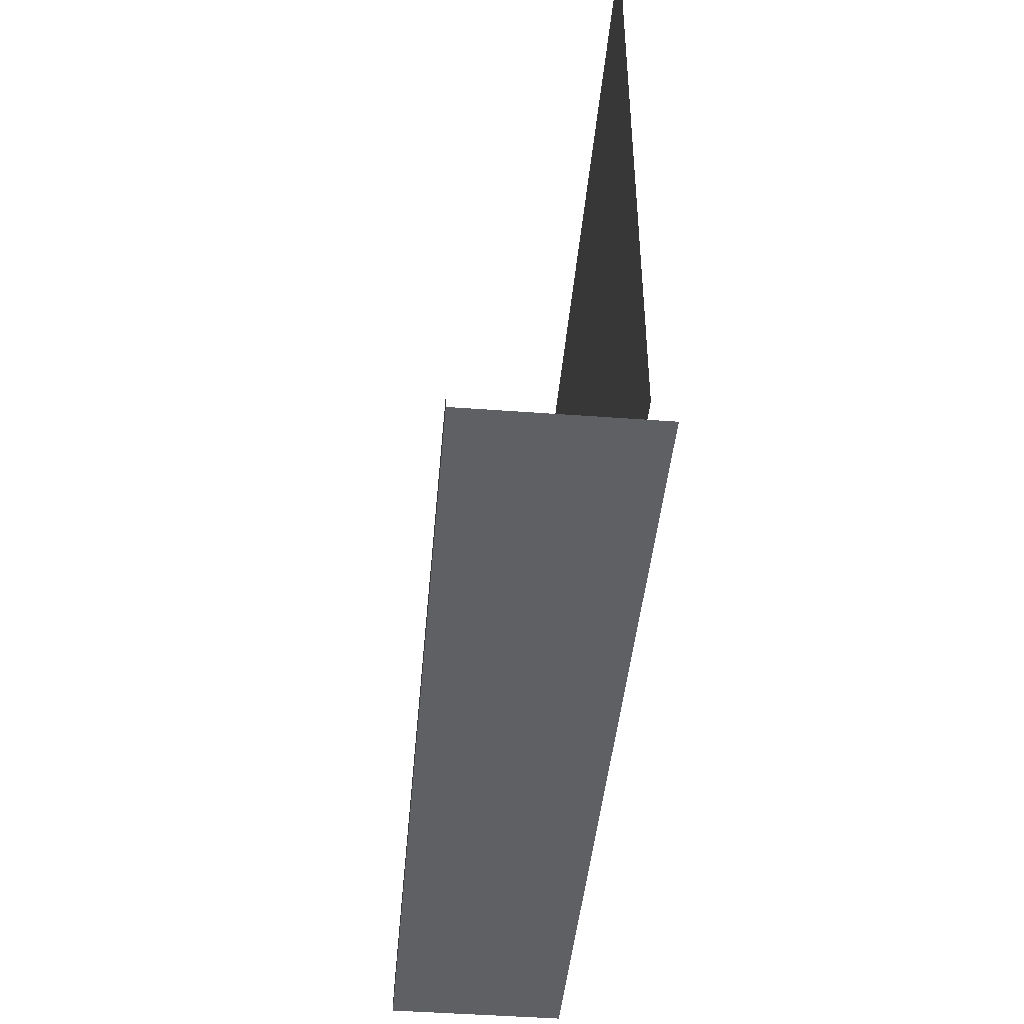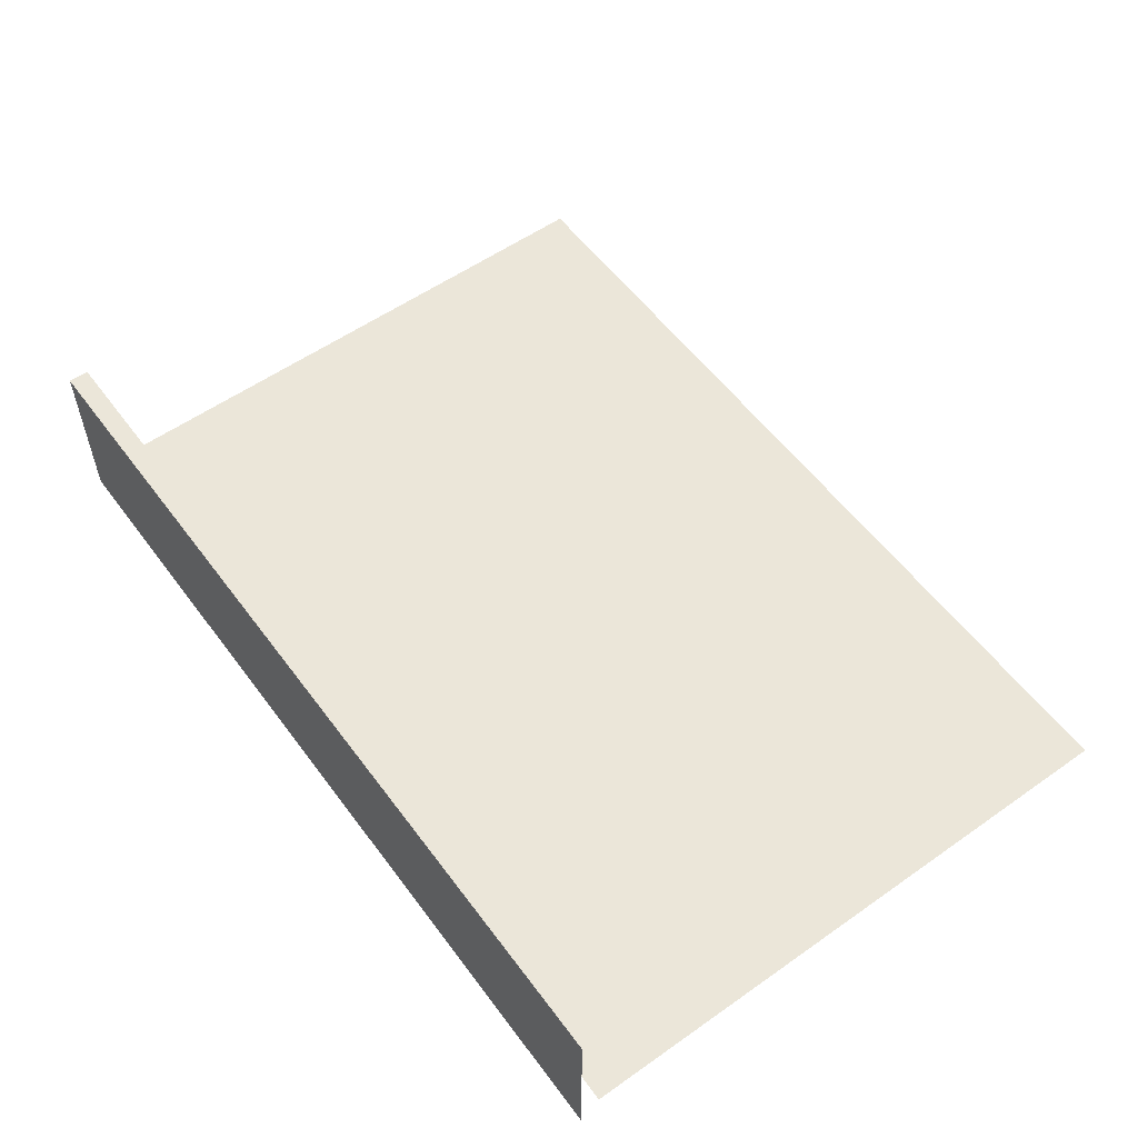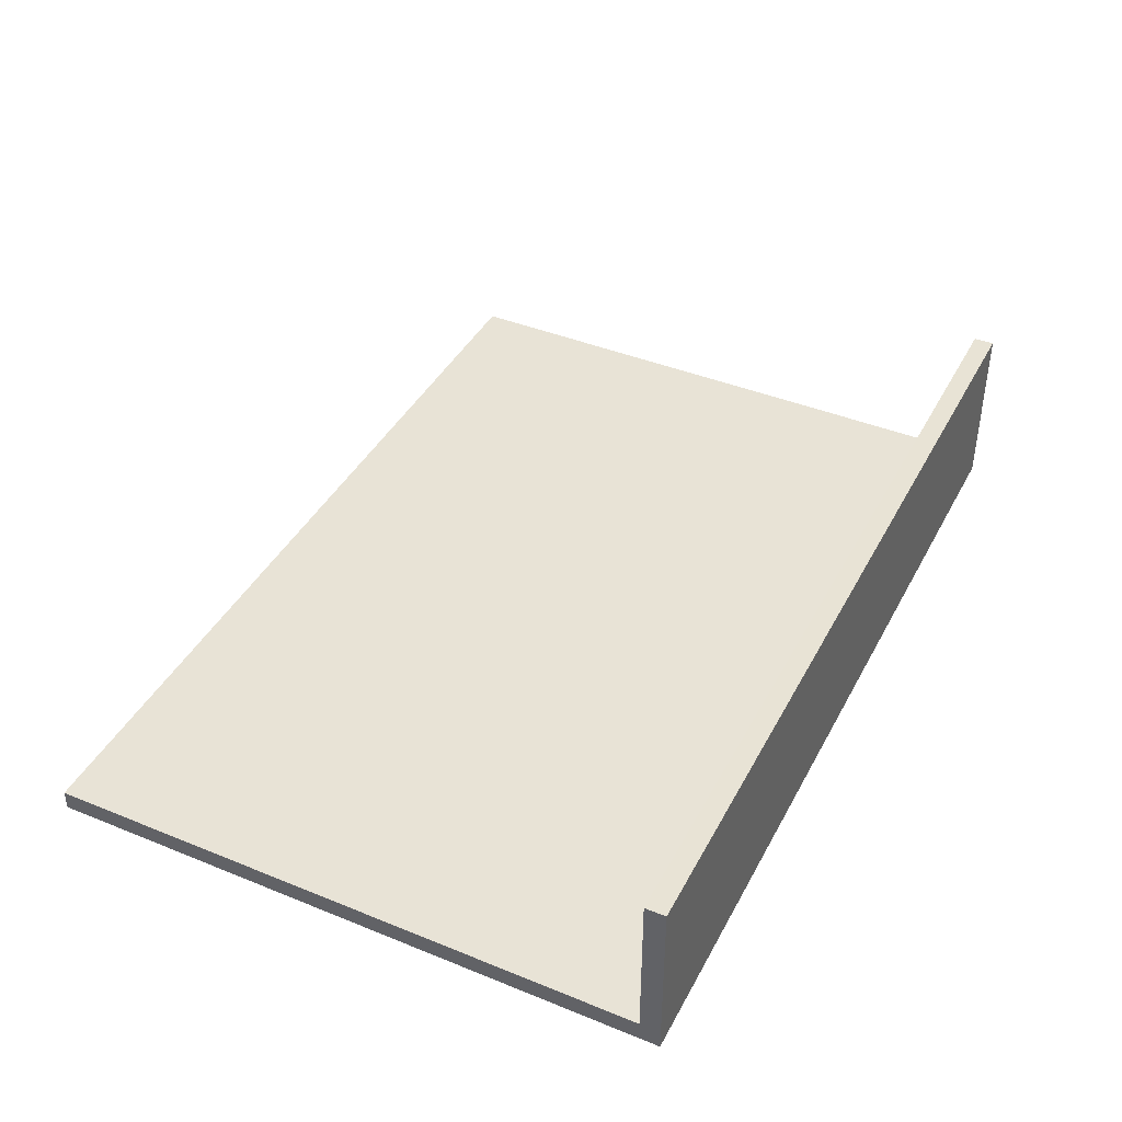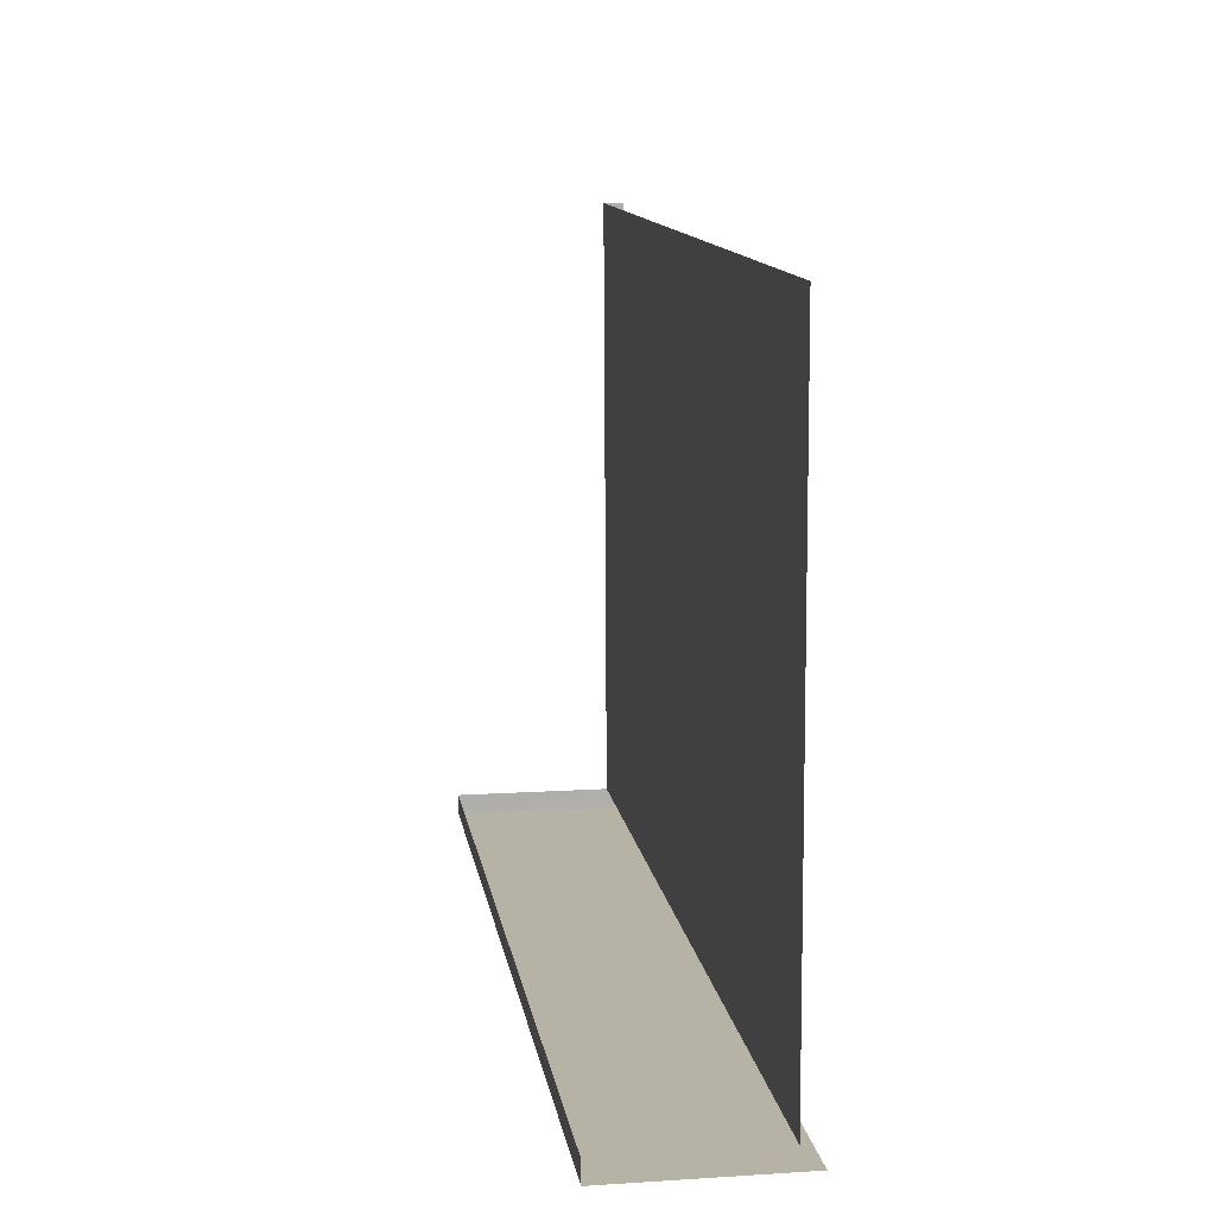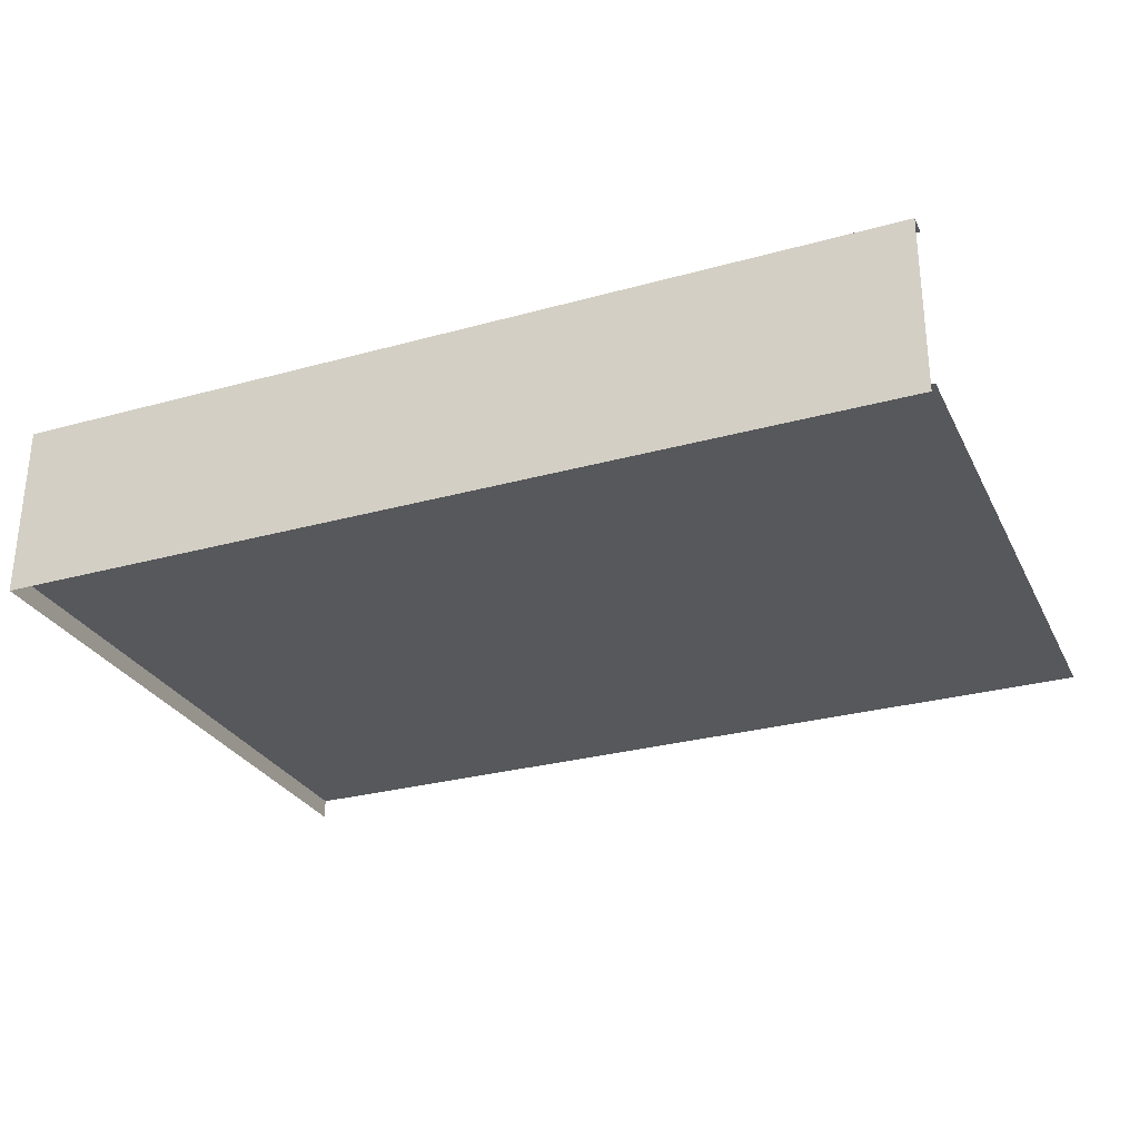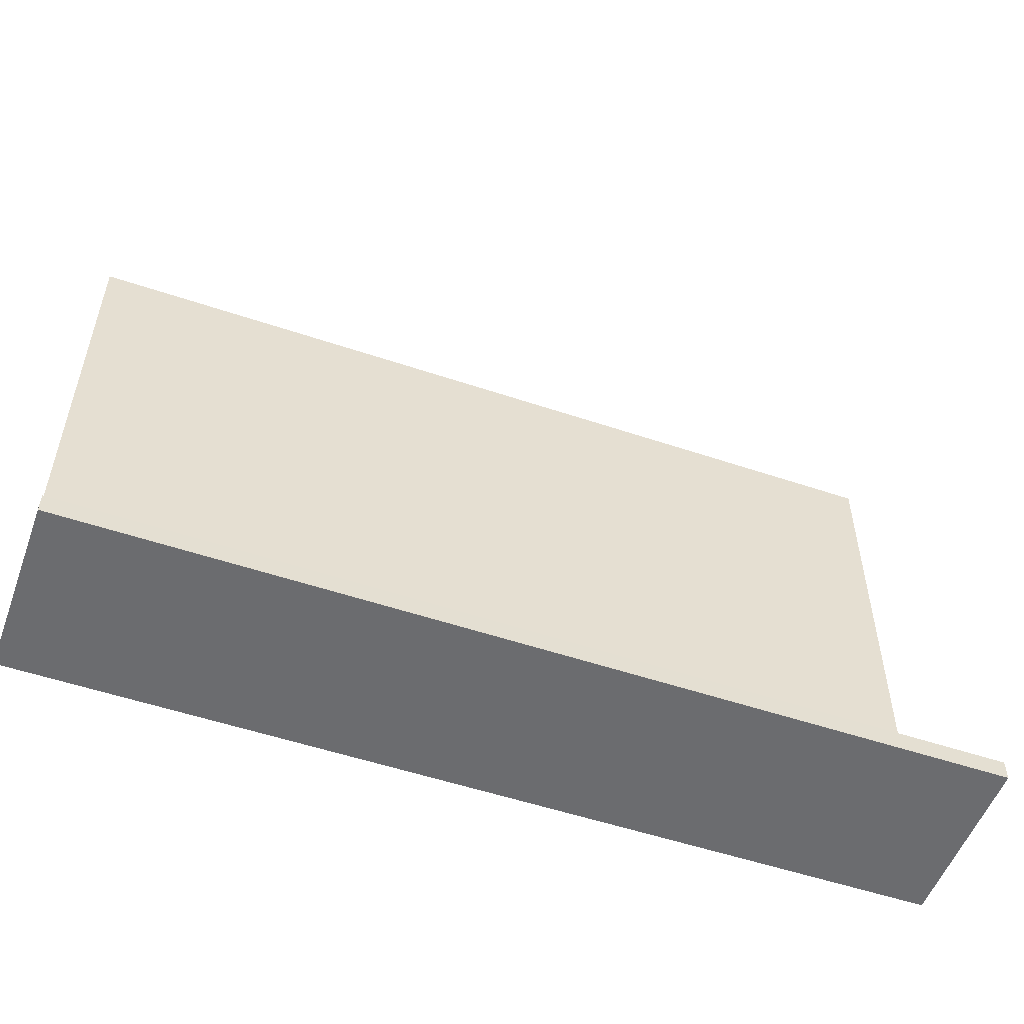
<metadata>
{"format":"obj","ext":"obj","renderer":"f3d","projection":"perspective","resolution":1024,"background":"white","views":[{"elev":-42.9,"azim":-94.9,"up":"+Z"},{"elev":56.3,"azim":-126.2,"up":"+Y"},{"elev":41.3,"azim":116.0,"up":"+Y"},{"elev":12.4,"azim":-98.8,"up":"+Z"},{"elev":-28.7,"azim":-157.5,"up":"+Y"},{"elev":-53.5,"azim":160.2,"up":"+Z"}]}
</metadata>
<code>
o BM_targetbank
v 64.67 14.92 -32.21
v 64.67 14.91 -29.27
v -64.74 14.91 -29.27
v 64.77 -7.666 -29.35
v 64.67 14.91 -29.27
v 64.67 14.92 -32.21
v -64.74 14.92 -32.21
v 64.67 14.92 -32.21
v -64.74 14.91 -29.27
v 64.77 -7.666 -29.35
v 64.67 14.92 -32.21
v 64.77 -10.63 -32.29
v 64.67 14.92 -32.21
v -64.74 14.92 -32.21
v -64.74 -10.62 -32.3
v 64.77 -10.63 -32.29
v 64.67 14.92 -32.21
v -64.74 -10.62 -32.3
v 64.77 -10.63 -32.29
v 64.77 -10.18 58.63
v 64.77 -7.666 -29.35
v 64.77 -7.666 -29.35
v 64.77 -7.24 58.61
v -64.74 -7.669 -29.34
v 64.77 -10.18 58.63
v 64.77 -7.24 58.61
v 64.77 -7.666 -29.35
v 64.77 -7.24 58.61
v -64.74 -7.24 58.61
v -64.74 -7.669 -29.34
f 3 2 1
f 6 5 4
f 9 8 7
f 12 11 10
f 15 14 13
f 18 17 16
f 21 20 19
f 24 23 22
f 27 26 25
f 30 29 28

</code>
